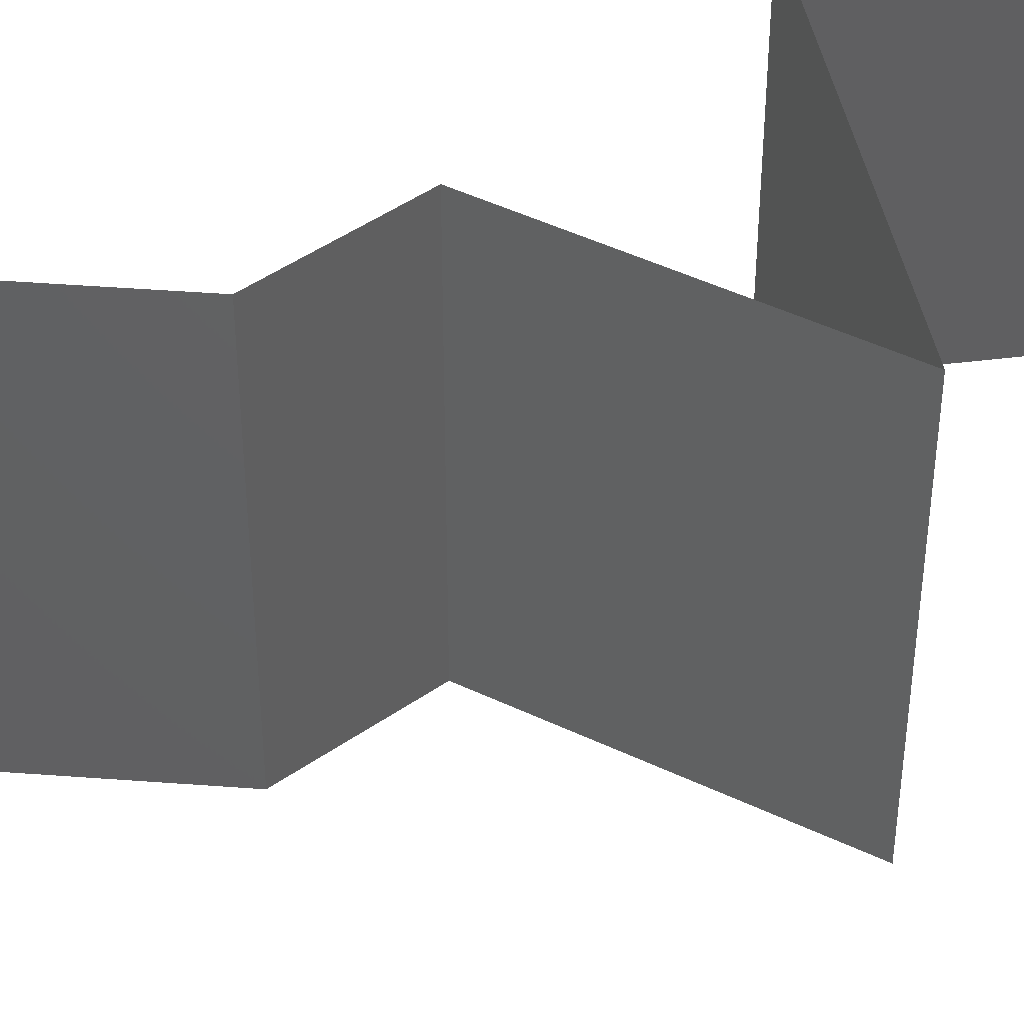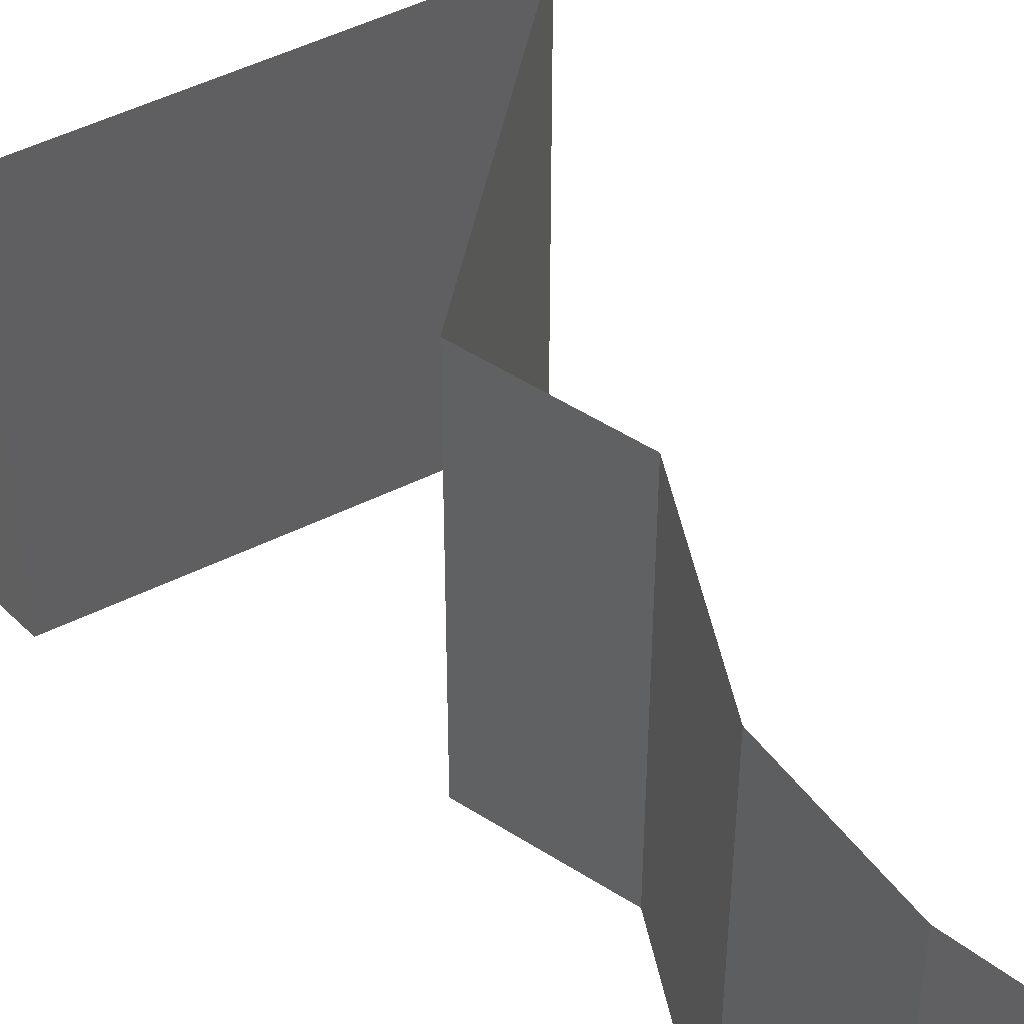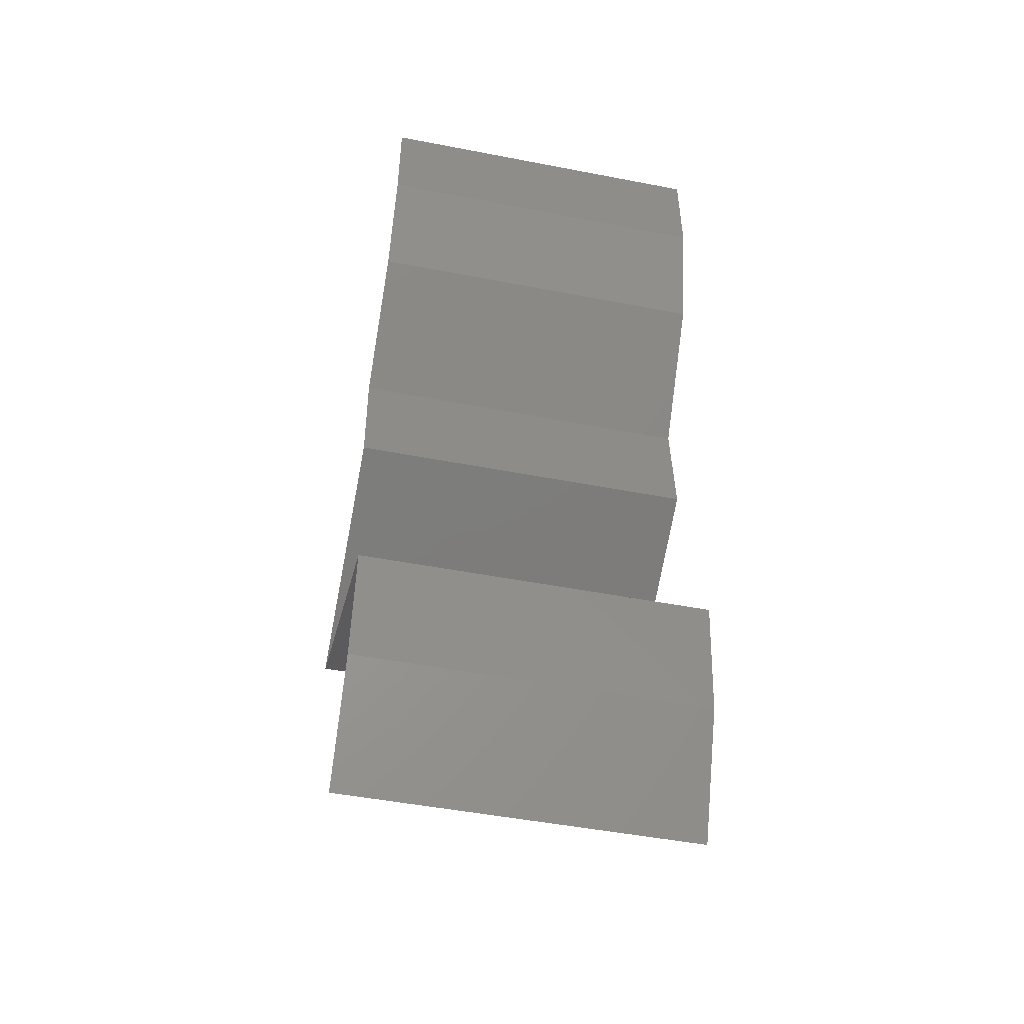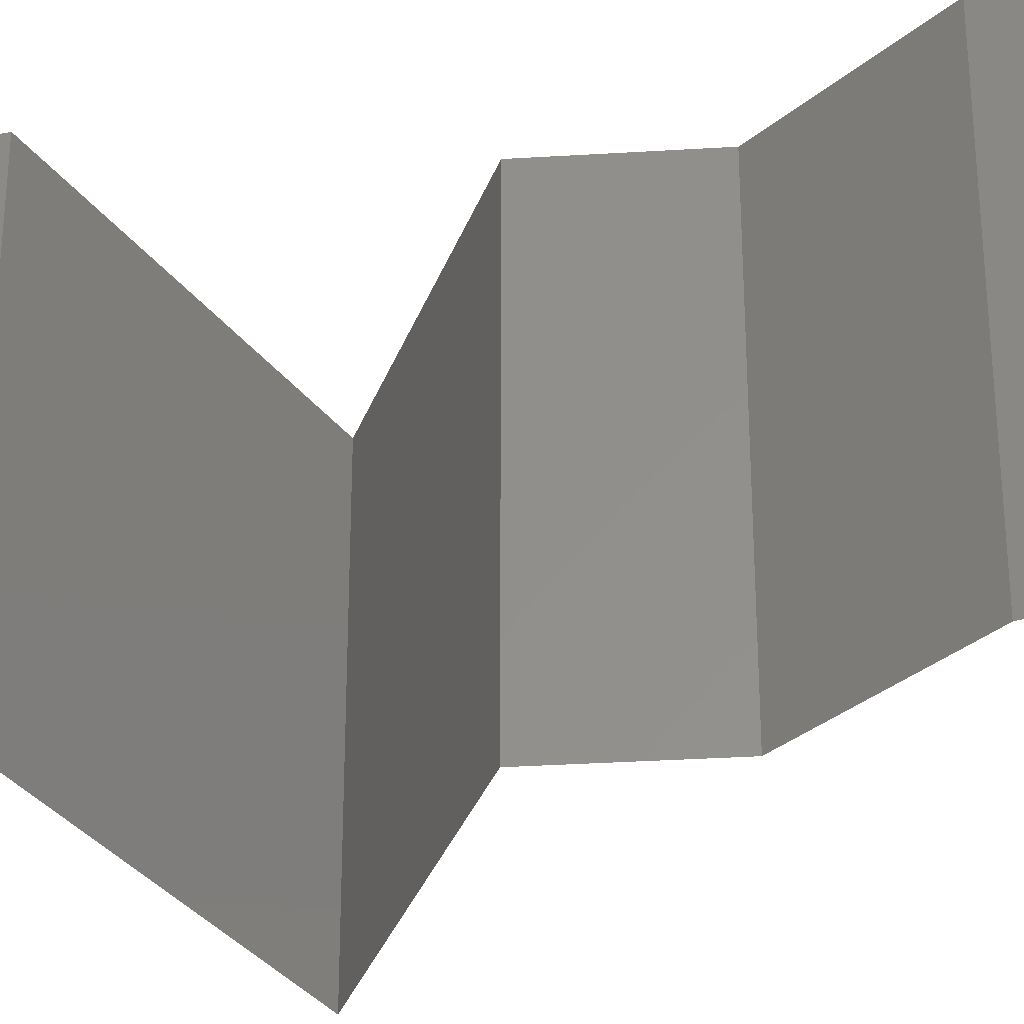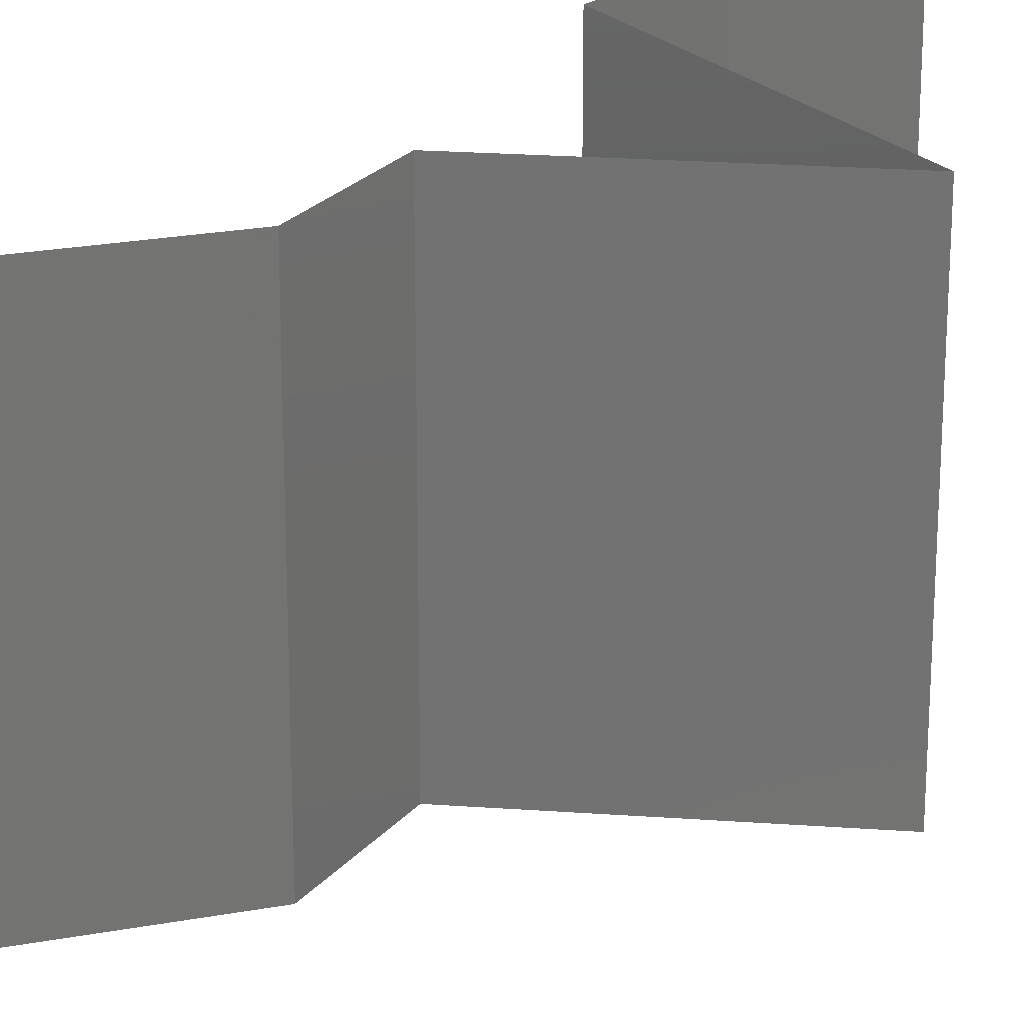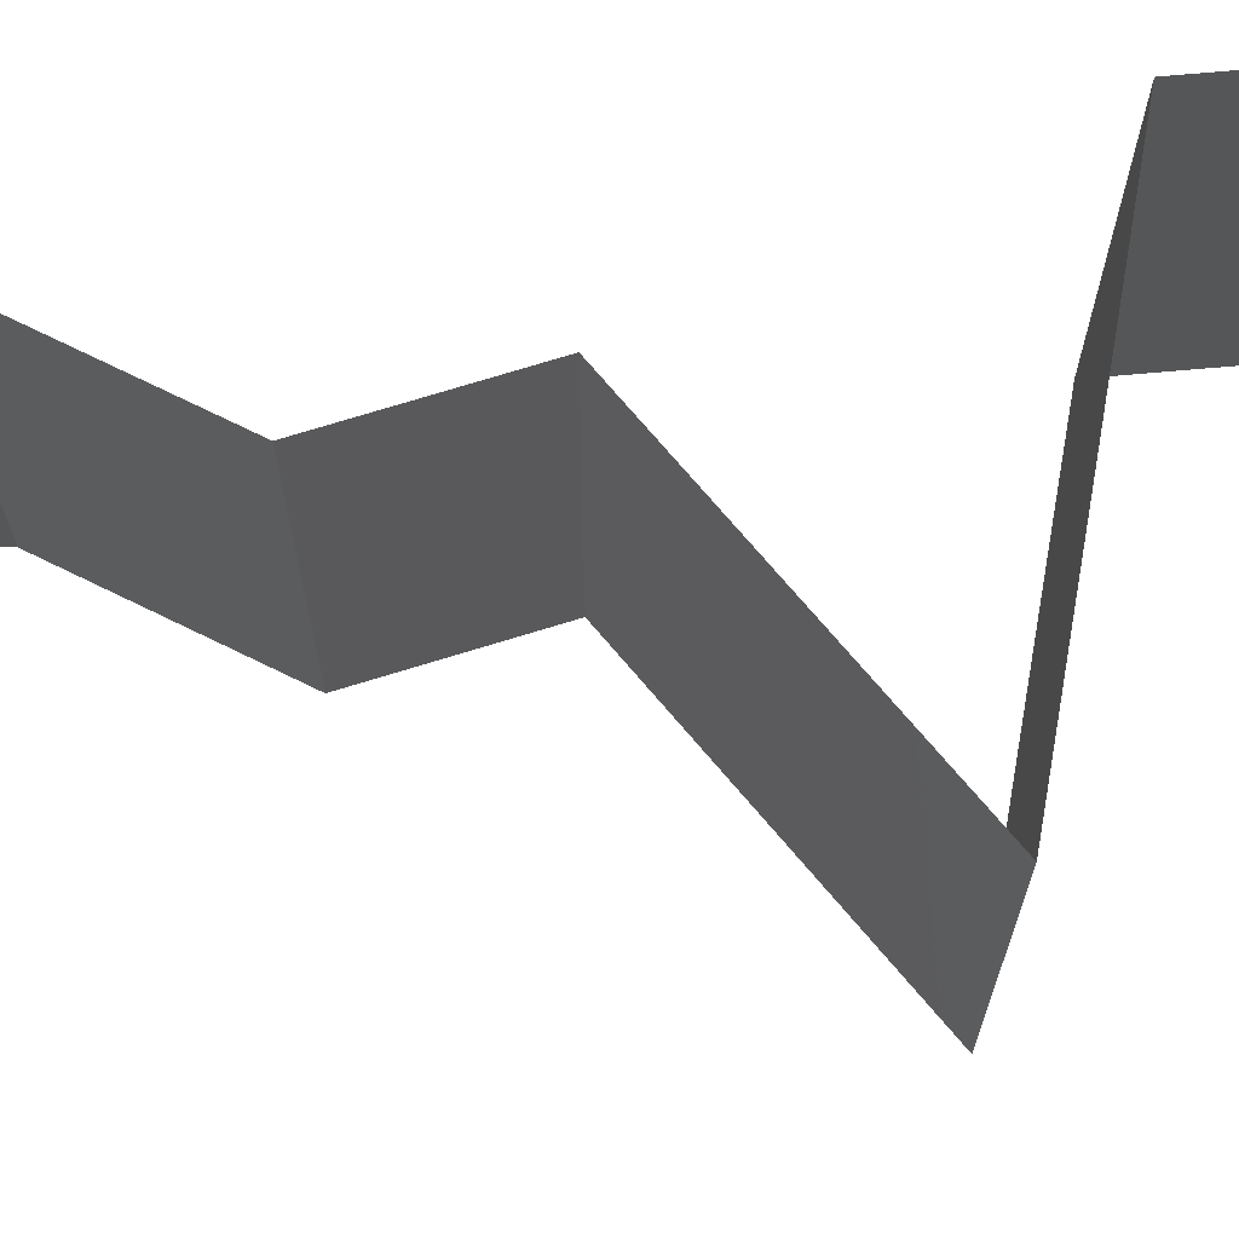
<metadata>
{"format":"stl","ext":"stl","renderer":"f3d","projection":"perspective","resolution":1024,"background":"white","views":[{"elev":47.0,"azim":-124.1,"up":"+Z"},{"elev":50.4,"azim":129.3,"up":"+Z"},{"elev":-49.0,"azim":77.9,"up":"+Y"},{"elev":-34.1,"azim":98.9,"up":"+Z"},{"elev":24.4,"azim":-145.8,"up":"+Z"},{"elev":73.8,"azim":-102.9,"up":"+Z"}]}
</metadata>
<code>
# stl→obj: 50 verts, 74 faces
v 0.04 0.05364 0.02
v 0.04 0.05682 0.015
v 0.04 0.06 0.02
v 0.04 0.06 0
v 0.04 0.05682 0.005
v 0.04 0.05364 0
v 0.04 0.05364 0.01
v 0.04 0.06 0.01
v 0.03911 0.05029 0.015
v 0.03823 0.04693 0.01
v 0.03911 0.05029 0.005
v 0.03823 0.04693 0
v 0.03823 0.04693 0.02
v 0.03552 0.04358 0.015
v 0.03281 0.04023 0
v 0.03552 0.04358 0.005
v 0.03281 0.04023 0.01
v 0.03281 0.04023 0.02
v 0.0333 0.03352 0.01
v 0.03305 0.03688 0.005
v 0.03305 0.03688 0.015
v 0.0333 0.03352 0.02
v 0.0333 0.03352 0
v 0.02673 0.0301 0.007515
v 0.02686 0.03017 0
v 0.02042 0.02682 0
v 0.02042 0.02682 0.01
v 0.02879 0.03118 0.01471
v 0.02436 0.02887 0.0146
v 0.02042 0.02682 0.02
v 0.02686 0.03017 0.02
v 0.03663 0.02011 0.02
v 0.02964 0.02301 0.01221
v 0.02853 0.02347 0.02
v 0.03663 0.02011 0.01
v 0.02599 0.02452 0.006436
v 0.02461 0.02509 0.01492
v 0.03663 0.02011 0
v 0.03149 0.02224 0.00573
v 0.02853 0.02347 0
v 0.0357 0.01341 0.01
v 0.03617 0.01676 0.005
v 0.03617 0.01676 0.015
v 0.0357 0.01341 0
v 0.0357 0.01341 0.02
v 0.0324 0.006705 0
v 0.03405 0.01006 0.005
v 0.0324 0.006705 0.01
v 0.03405 0.01006 0.015
v 0.0324 0.006705 0.02
f 1 2 3
f 4 5 6
f 7 5 8
f 8 2 7
f 8 5 4
f 3 2 8
f 6 5 7
f 7 2 1
f 7 9 10
f 10 11 7
f 6 11 12
f 13 9 1
f 7 11 6
f 1 9 7
f 12 11 10
f 10 9 13
f 13 14 10
f 15 16 17
f 10 16 12
f 17 14 18
f 12 16 15
f 10 14 17
f 17 16 10
f 18 14 13
f 19 20 17
f 17 21 19
f 22 21 18
f 15 20 23
f 17 20 15
f 18 21 17
f 23 20 19
f 19 21 22
f 23 24 25
f 25 24 26
f 26 24 27
f 19 24 23
f 22 28 19
f 27 29 30
f 31 28 22
f 30 29 31
f 28 29 24
f 31 29 28
f 28 24 19
f 24 29 27
f 32 33 34
f 35 33 32
f 27 36 26
f 30 37 27
f 38 39 35
f 26 36 40
f 34 37 30
f 36 37 33
f 40 39 38
f 27 37 36
f 39 36 33
f 39 33 35
f 33 37 34
f 40 36 39
f 41 42 35
f 35 43 41
f 38 42 44
f 45 43 32
f 35 42 38
f 32 43 35
f 44 42 41
f 41 43 45
f 46 47 48
f 45 49 41
f 41 47 44
f 48 49 50
f 41 49 48
f 48 47 41
f 50 49 45
f 44 47 46

</code>
